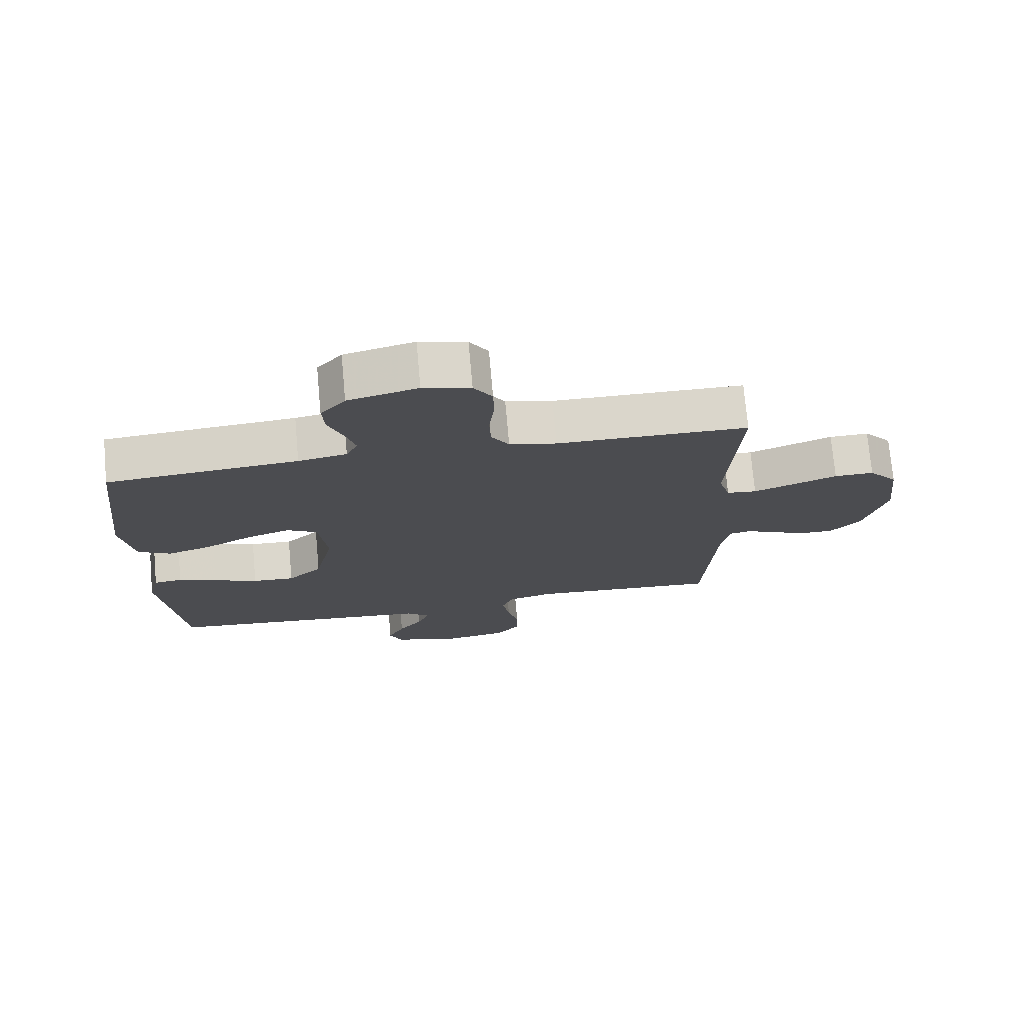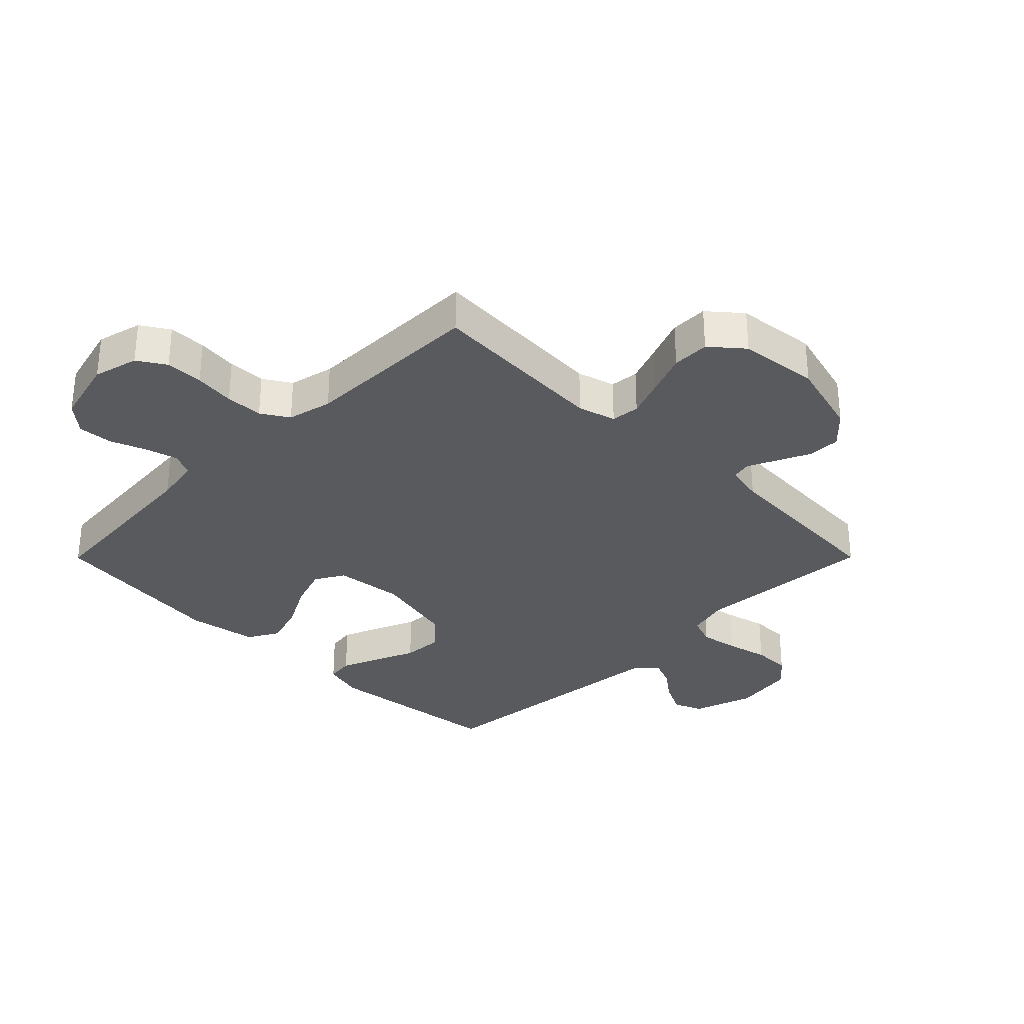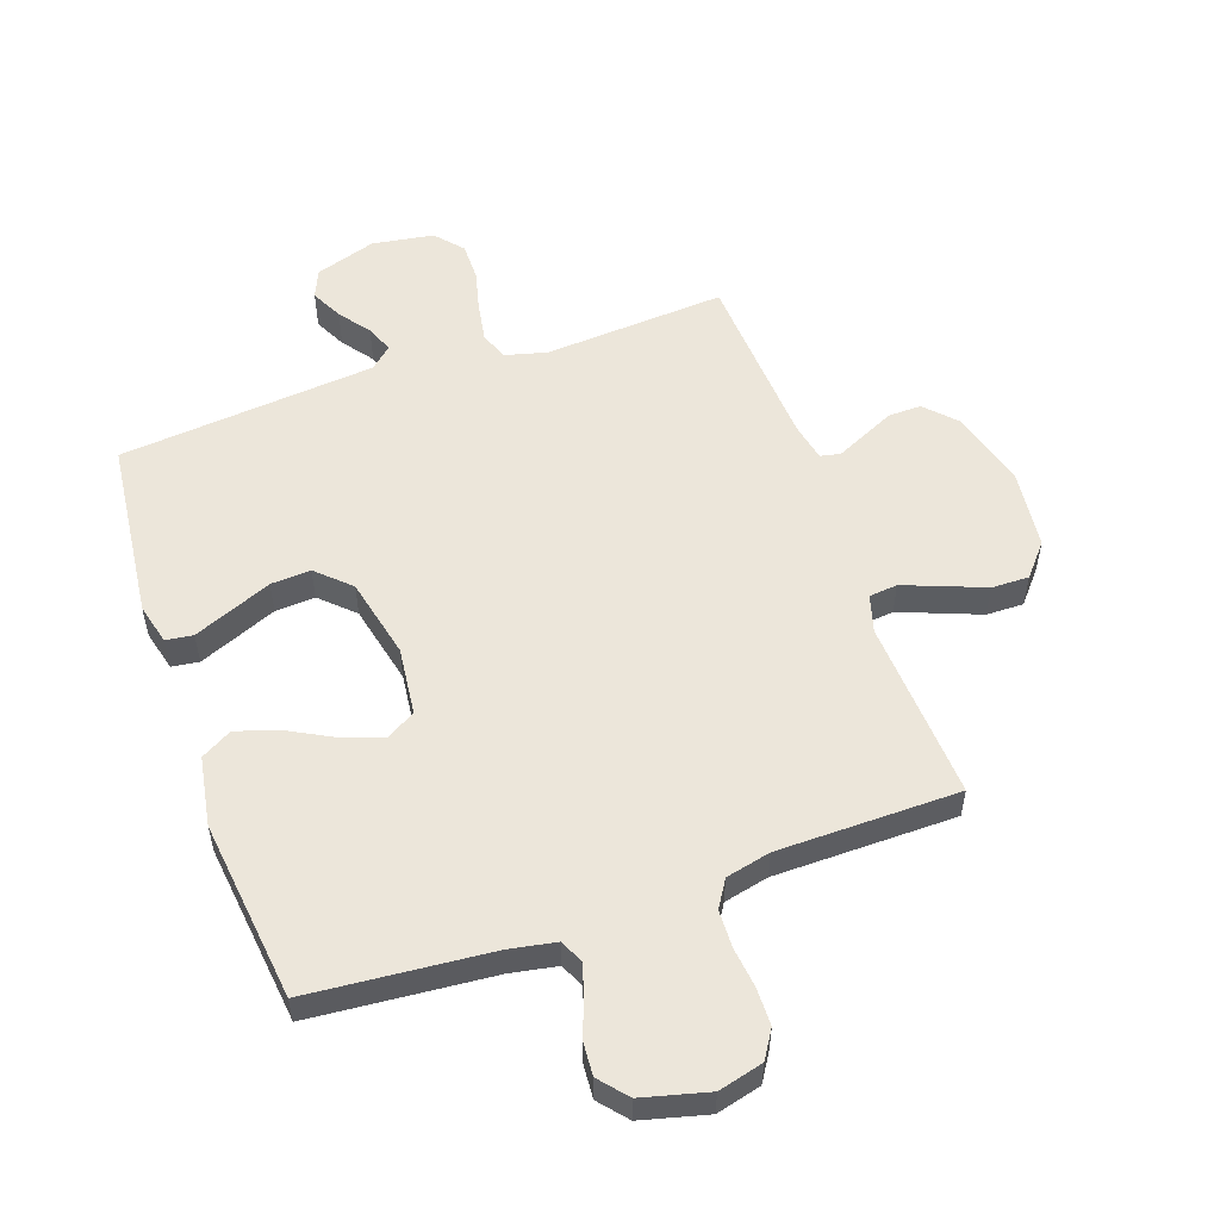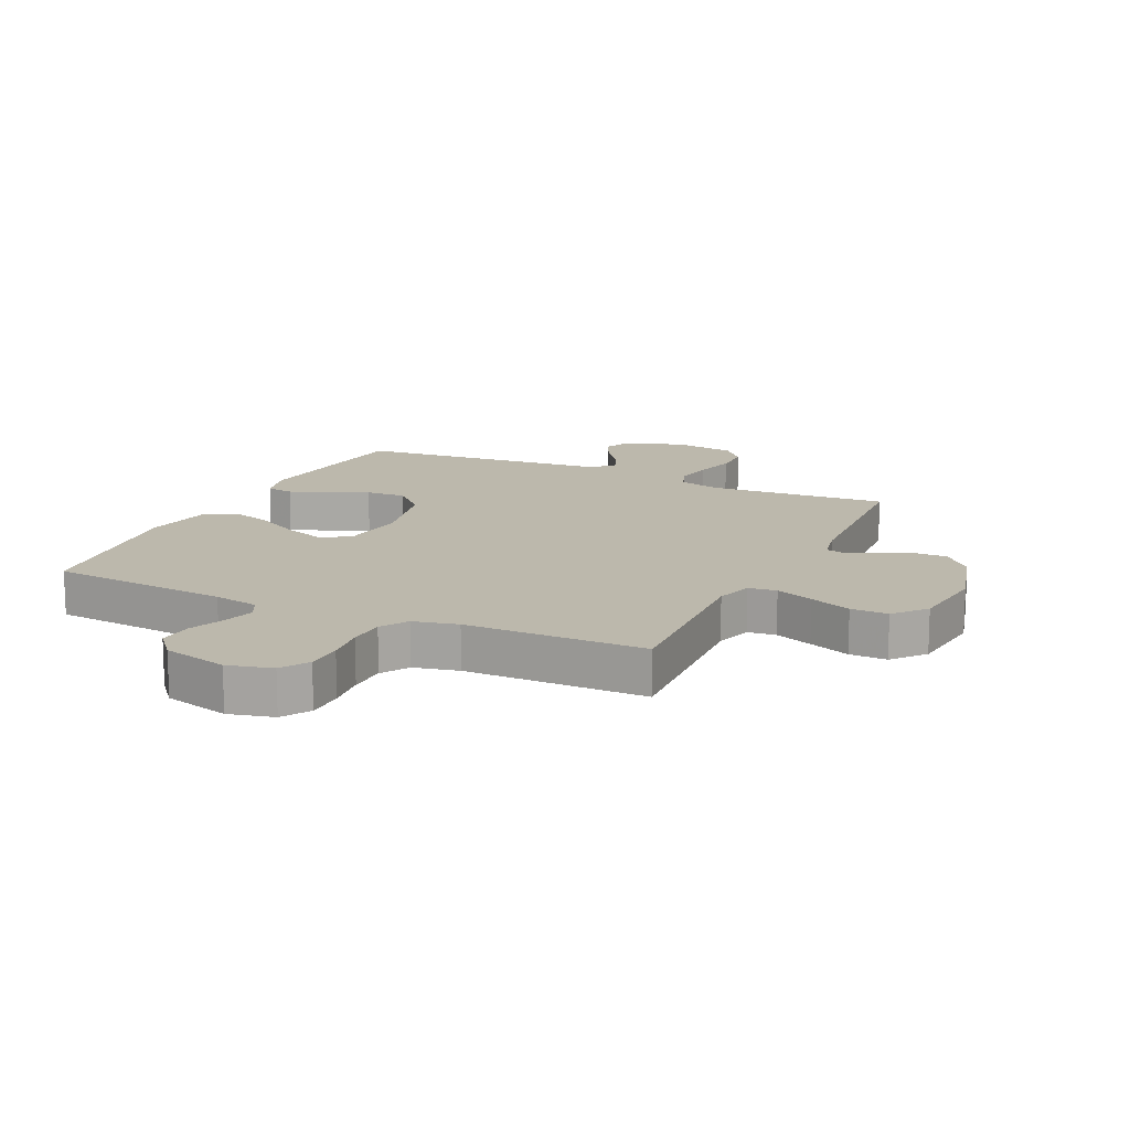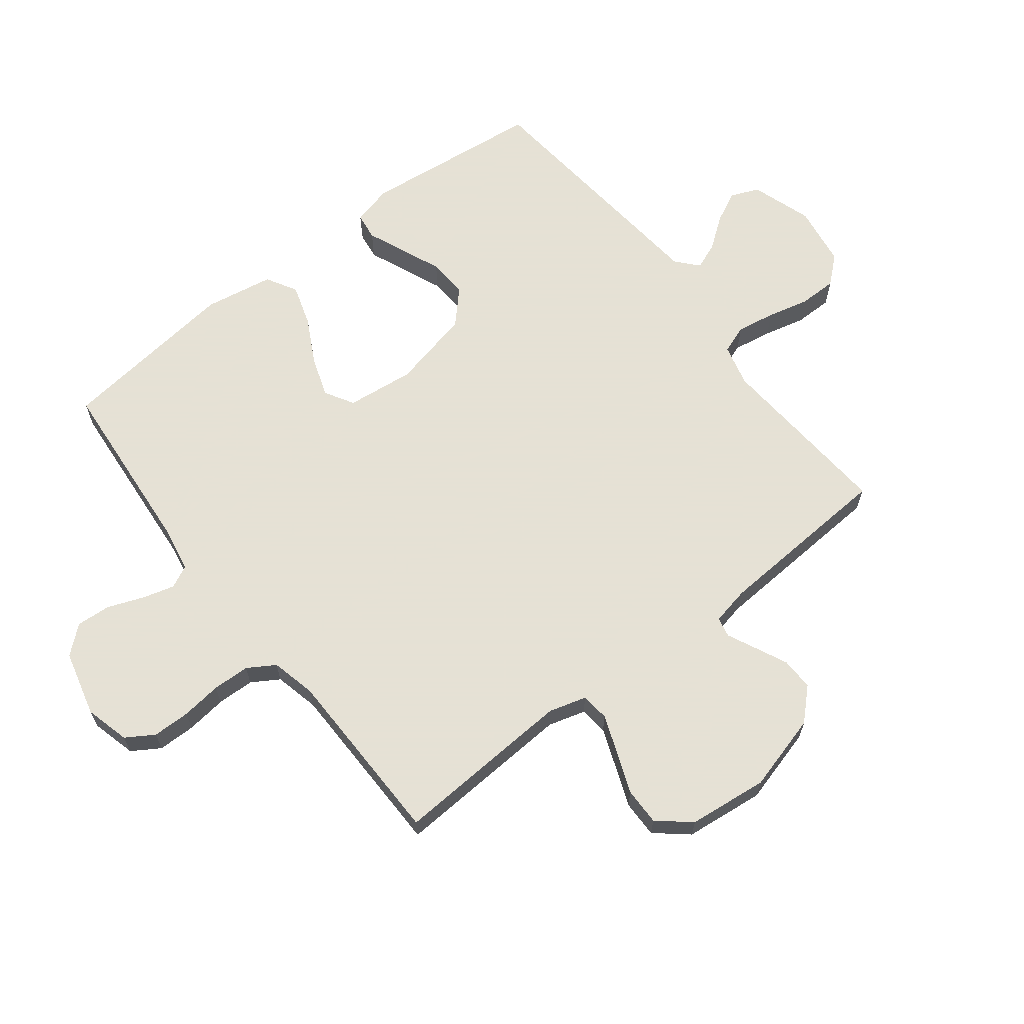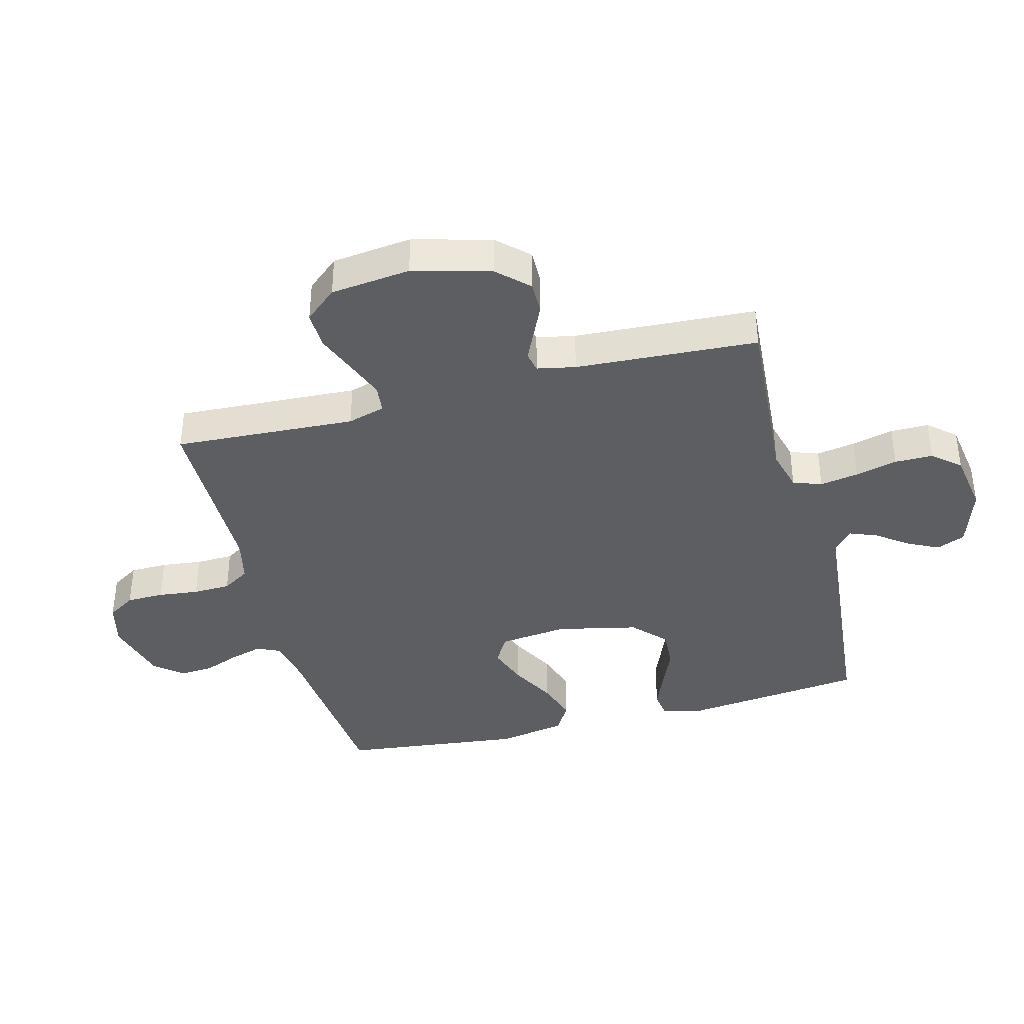
<metadata>
{"format":"obj","ext":"obj","renderer":"f3d","projection":"perspective","resolution":1024,"background":"white","views":[{"elev":74.2,"azim":-5.1,"up":"+Z"},{"elev":-31.7,"azim":45.1,"up":"+Y"},{"elev":54.4,"azim":-19.3,"up":"+Y"},{"elev":14.6,"azim":25.3,"up":"+Y"},{"elev":64.9,"azim":52.0,"up":"+Y"},{"elev":-38.6,"azim":104.8,"up":"+Y"}]}
</metadata>
<code>
v 0.5 0.07 -0.5
v 0.2 0.07 -0.479
v 0.13 0.07 -0.497
v 0.113 0.07 -0.544
v 0.124 0.07 -0.608
v 0.141 0.07 -0.677
v 0.141 0.07 -0.74
v 0.102 0.07 -0.785
v 0 0.07 -0.801
v -0.101 0.07 -0.768
v -0.121 0.07 -0.721
v -0.095 0.07 -0.669
v -0.057 0.07 -0.618
v -0.039 0.07 -0.573
v -0.075 0.07 -0.541
v -0.2 0.07 -0.529
v -0.5 0.07 -0.5
v -0.534 0.07 -0.2
v -0.517 0.07 -0.133
v -0.472 0.07 -0.127
v -0.411 0.07 -0.152
v -0.342 0.07 -0.181
v -0.276 0.07 -0.185
v -0.222 0.07 -0.134
v -0.192 0.07 0
v -0.205 0.07 0.113
v -0.253 0.07 0.141
v -0.32 0.07 0.118
v -0.395 0.07 0.078
v -0.464 0.07 0.056
v -0.515 0.07 0.085
v -0.535 0.07 0.2
v -0.5 0.07 0.5
v -0.2 0.07 0.526
v -0.124 0.07 0.54
v -0.106 0.07 0.578
v -0.121 0.07 0.631
v -0.144 0.07 0.69
v -0.148 0.07 0.747
v -0.109 0.07 0.793
v 0 0.07 0.821
v 0.074 0.07 0.802
v 0.103 0.07 0.756
v 0.104 0.07 0.694
v 0.096 0.07 0.627
v 0.098 0.07 0.565
v 0.126 0.07 0.52
v 0.2 0.07 0.503
v 0.5 0.07 0.5
v 0.483 0.07 0.2
v 0.501 0.07 0.138
v 0.548 0.07 0.133
v 0.611 0.07 0.157
v 0.68 0.07 0.184
v 0.742 0.07 0.185
v 0.787 0.07 0.132
v 0.802 0.07 0
v 0.767 0.07 -0.128
v 0.719 0.07 -0.178
v 0.665 0.07 -0.177
v 0.611 0.07 -0.152
v 0.564 0.07 -0.13
v 0.531 0.07 -0.137
v 0.518 0.07 -0.2
v 0.5 0 -0.5
v 0.2 0 -0.479
v 0.13 0 -0.497
v 0.113 0 -0.544
v 0.124 0 -0.608
v 0.141 0 -0.677
v 0.141 0 -0.74
v 0.102 0 -0.785
v 0 0 -0.801
v -0.101 0 -0.768
v -0.121 0 -0.721
v -0.095 0 -0.669
v -0.057 0 -0.618
v -0.039 0 -0.573
v -0.075 0 -0.541
v -0.2 0 -0.529
v -0.5 0 -0.5
v -0.534 0 -0.2
v -0.517 0 -0.133
v -0.472 0 -0.127
v -0.411 0 -0.152
v -0.342 0 -0.181
v -0.276 0 -0.185
v -0.222 0 -0.134
v -0.192 0 0
v -0.205 0 0.113
v -0.253 0 0.141
v -0.32 0 0.118
v -0.395 0 0.078
v -0.464 0 0.056
v -0.515 0 0.085
v -0.535 0 0.2
v -0.5 0 0.5
v -0.2 0 0.526
v -0.124 0 0.54
v -0.106 0 0.578
v -0.121 0 0.631
v -0.144 0 0.69
v -0.148 0 0.747
v -0.109 0 0.793
v 0 0 0.821
v 0.074 0 0.802
v 0.103 0 0.756
v 0.104 0 0.694
v 0.096 0 0.627
v 0.098 0 0.565
v 0.126 0 0.52
v 0.2 0 0.503
v 0.5 0 0.5
v 0.483 0 0.2
v 0.501 0 0.138
v 0.548 0 0.133
v 0.611 0 0.157
v 0.68 0 0.184
v 0.742 0 0.185
v 0.787 0 0.132
v 0.802 0 0
v 0.767 0 -0.128
v 0.719 0 -0.178
v 0.665 0 -0.177
v 0.611 0 -0.152
v 0.564 0 -0.13
v 0.531 0 -0.137
v 0.518 0 -0.2
f 60 61 62
f 59 60 62
f 58 59 62
f 57 58 62
f 56 57 62
f 55 56 62
f 54 55 62
f 53 54 62
f 52 53 62 63
f 51 52 63 64
f 48 49 50
f 64 1 2
f 51 64 2
f 50 51 2
f 48 50 2
f 47 48 2
f 43 44 45
f 42 43 45
f 41 42 45
f 40 41 45
f 39 40 45
f 38 39 45
f 37 38 45
f 36 37 45 46
f 47 2 3
f 46 47 3
f 36 46 3
f 35 36 3
f 32 33 34
f 31 32 34
f 30 31 34
f 29 30 34
f 28 29 34
f 27 28 34 35
f 20 21 22
f 19 20 22
f 18 19 22
f 17 18 22
f 16 17 22
f 15 16 22
f 14 15 22 23
f 11 12 13
f 10 11 13
f 9 10 13
f 8 9 13
f 7 8 13
f 6 7 13
f 5 6 13
f 4 5 13 14
f 14 23 24
f 4 14 24
f 3 4 24
f 26 27 35
f 25 26 35 3
f 3 24 25
f 126 125 124
f 126 124 123
f 126 123 122
f 126 122 121
f 126 121 120
f 126 120 119
f 126 119 118
f 126 118 117
f 127 126 117 116
f 128 127 116 115
f 114 113 112
f 66 65 128
f 66 128 115
f 66 115 114
f 66 114 112
f 66 112 111
f 109 108 107
f 109 107 106
f 109 106 105
f 109 105 104
f 109 104 103
f 109 103 102
f 109 102 101
f 110 109 101 100
f 67 66 111
f 67 111 110
f 67 110 100
f 67 100 99
f 98 97 96
f 98 96 95
f 98 95 94
f 98 94 93
f 98 93 92
f 99 98 92 91
f 86 85 84
f 86 84 83
f 86 83 82
f 86 82 81
f 86 81 80
f 86 80 79
f 87 86 79 78
f 77 76 75
f 77 75 74
f 77 74 73
f 77 73 72
f 77 72 71
f 77 71 70
f 77 70 69
f 78 77 69 68
f 88 87 78
f 88 78 68
f 88 68 67
f 99 91 90
f 67 99 90 89
f 89 88 67
f 1 65 66 2
f 2 66 67 3
f 3 67 68 4
f 4 68 69 5
f 5 69 70 6
f 6 70 71 7
f 7 71 72 8
f 8 72 73 9
f 9 73 74 10
f 10 74 75 11
f 11 75 76 12
f 12 76 77 13
f 13 77 78 14
f 14 78 79 15
f 15 79 80 16
f 16 80 81 17
f 17 81 82 18
f 18 82 83 19
f 19 83 84 20
f 20 84 85 21
f 21 85 86 22
f 22 86 87 23
f 23 87 88 24
f 24 88 89 25
f 25 89 90 26
f 26 90 91 27
f 27 91 92 28
f 28 92 93 29
f 29 93 94 30
f 30 94 95 31
f 31 95 96 32
f 32 96 97 33
f 33 97 98 34
f 34 98 99 35
f 35 99 100 36
f 36 100 101 37
f 37 101 102 38
f 38 102 103 39
f 39 103 104 40
f 40 104 105 41
f 41 105 106 42
f 42 106 107 43
f 43 107 108 44
f 44 108 109 45
f 45 109 110 46
f 46 110 111 47
f 47 111 112 48
f 48 112 113 49
f 49 113 114 50
f 50 114 115 51
f 51 115 116 52
f 52 116 117 53
f 53 117 118 54
f 54 118 119 55
f 55 119 120 56
f 56 120 121 57
f 57 121 122 58
f 58 122 123 59
f 59 123 124 60
f 60 124 125 61
f 61 125 126 62
f 62 126 127 63
f 63 127 128 64
f 64 128 65 1

</code>
